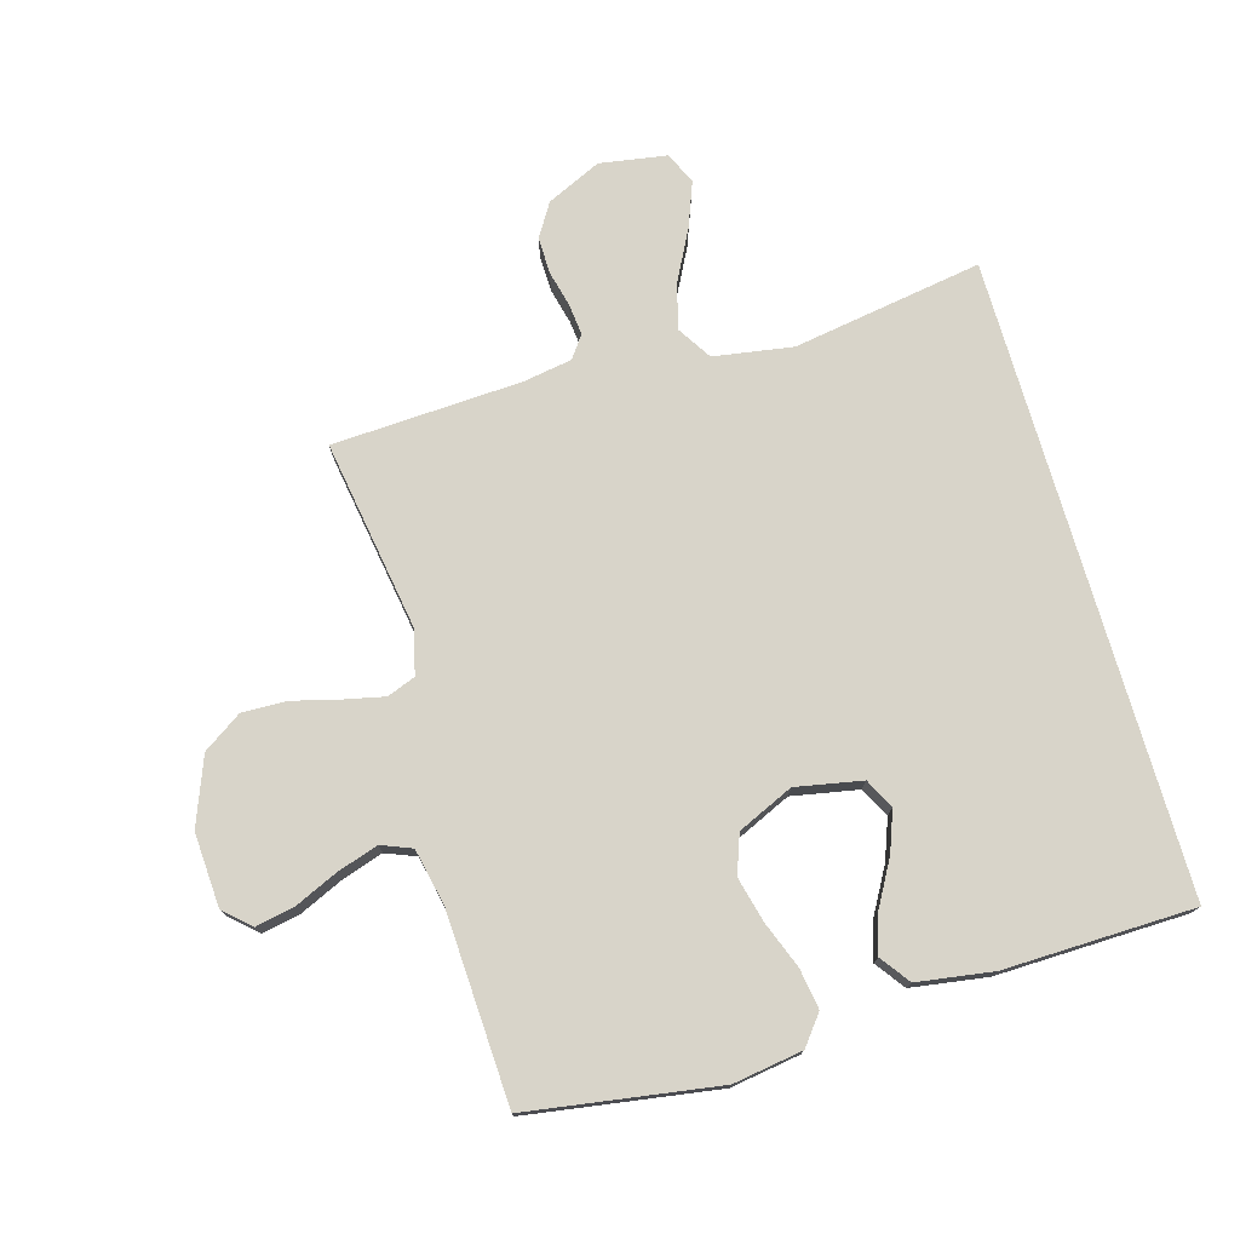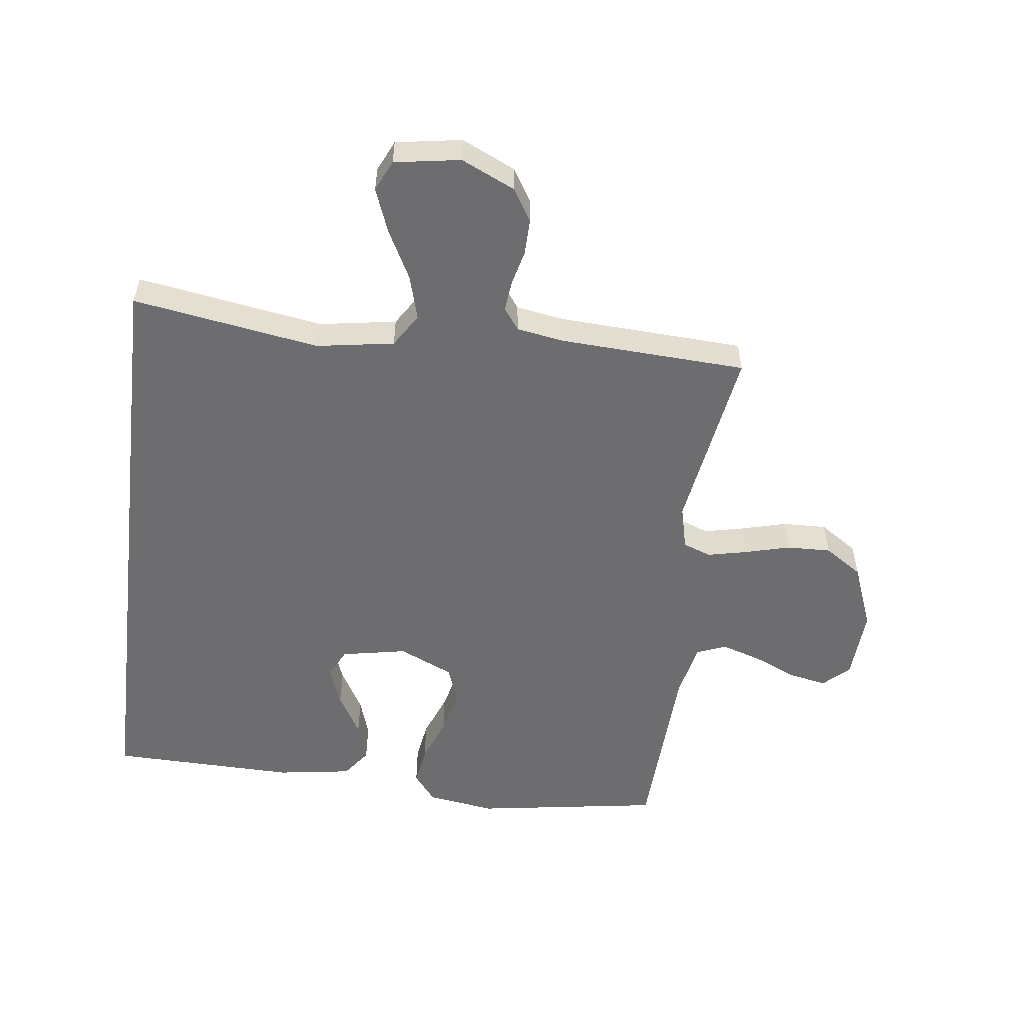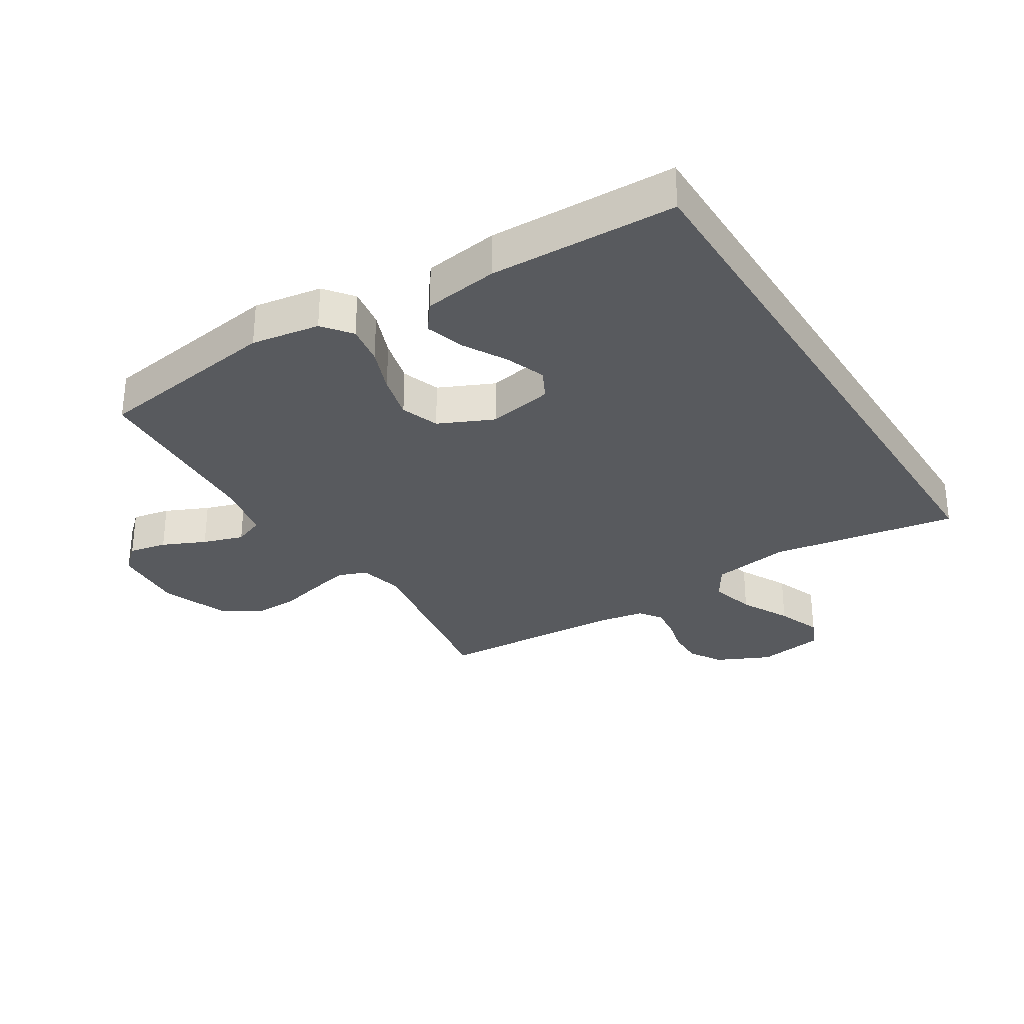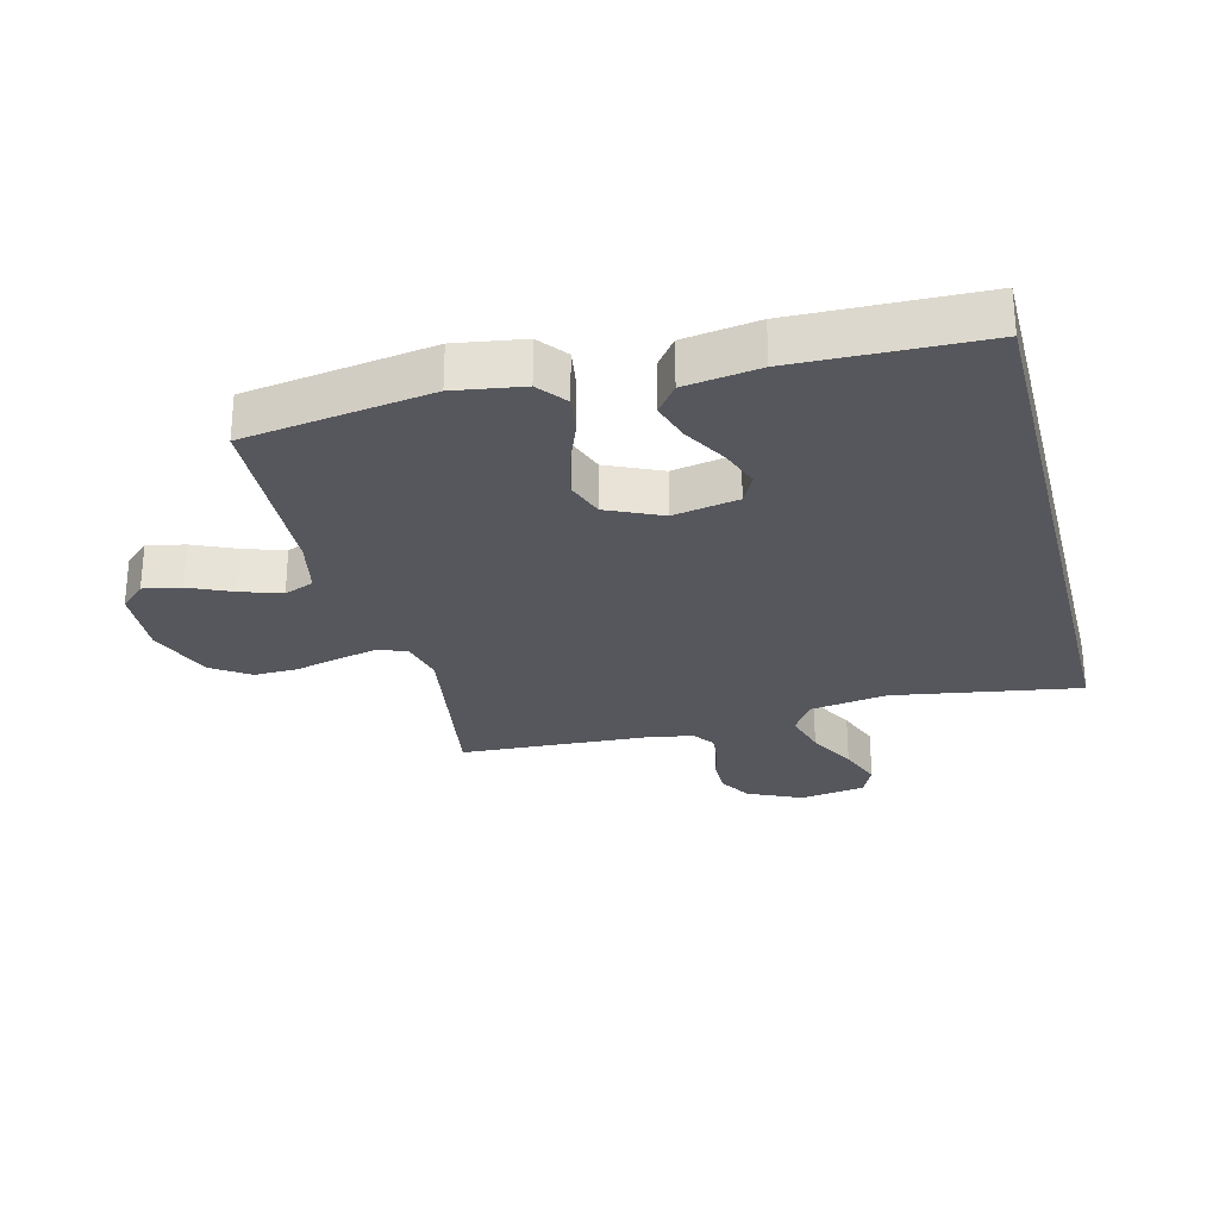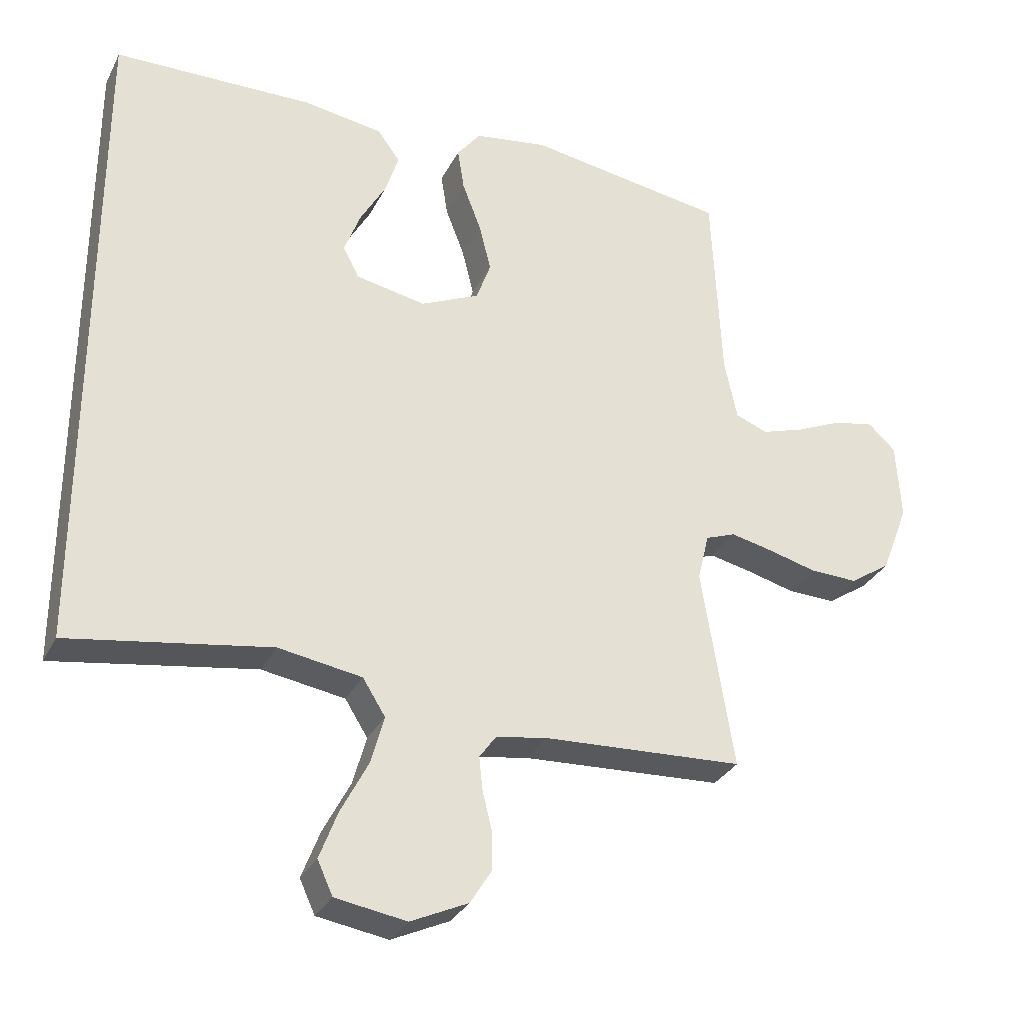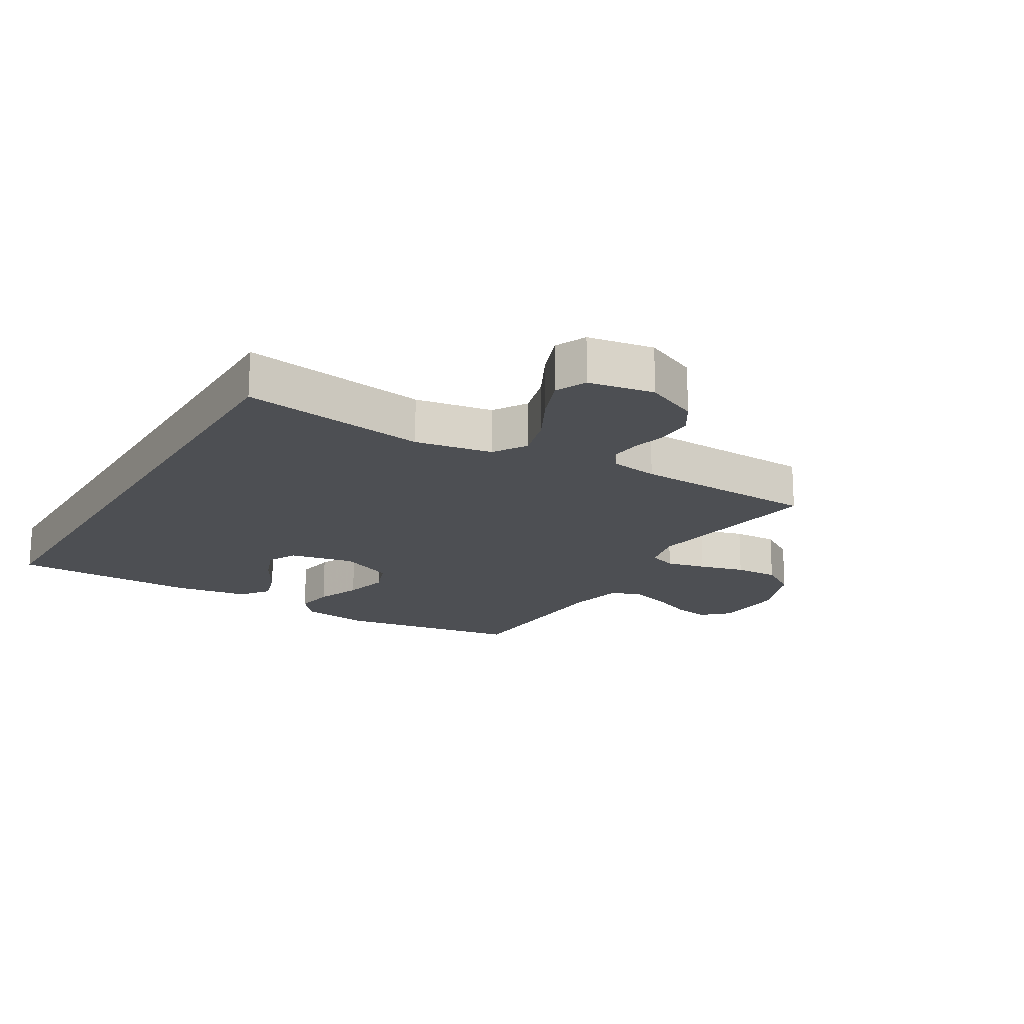
<metadata>
{"format":"obj","ext":"obj","renderer":"f3d","projection":"perspective","resolution":1024,"background":"white","views":[{"elev":75.5,"azim":-16.1,"up":"+Y"},{"elev":-54.1,"azim":173.0,"up":"+Y"},{"elev":-30.8,"azim":31.9,"up":"+Y"},{"elev":-27.5,"azim":14.3,"up":"+Y"},{"elev":-31.1,"azim":156.7,"up":"+Z"},{"elev":-17.9,"azim":149.5,"up":"+Y"}]}
</metadata>
<code>
v 0.5 0.07 0.493
v 0.5 0.07 -0.506
v 0.2 0.07 -0.457
v 0.075 0.07 -0.477
v 0.041 0.07 -0.531
v 0.061 0.07 -0.603
v 0.102 0.07 -0.682
v 0.129 0.07 -0.753
v 0.106 0.07 -0.803
v 0 0.07 -0.82
v -0.086 0.07 -0.78
v -0.118 0.07 -0.728
v -0.117 0.07 -0.67
v -0.103 0.07 -0.613
v -0.098 0.07 -0.564
v -0.123 0.07 -0.529
v -0.2 0.07 -0.516
v -0.5 0.07 -0.5
v -0.452 0.07 -0.2
v -0.469 0.07 -0.129
v -0.514 0.07 -0.112
v -0.578 0.07 -0.126
v -0.651 0.07 -0.145
v -0.722 0.07 -0.147
v -0.783 0.07 -0.106
v -0.824 0.07 0
v -0.817 0.07 0.117
v -0.776 0.07 0.155
v -0.715 0.07 0.143
v -0.646 0.07 0.112
v -0.581 0.07 0.091
v -0.533 0.07 0.11
v -0.514 0.07 0.2
v -0.5 0.07 0.5
v -0.2 0.07 0.546
v -0.09 0.07 0.529
v -0.054 0.07 0.483
v -0.064 0.07 0.419
v -0.092 0.07 0.346
v -0.11 0.07 0.274
v -0.088 0.07 0.213
v 0 0.07 0.173
v 0.105 0.07 0.193
v 0.129 0.07 0.24
v 0.105 0.07 0.304
v 0.066 0.07 0.373
v 0.046 0.07 0.436
v 0.08 0.07 0.482
v 0.2 0.07 0.5
v 0.5 0 0.493
v 0.5 0 -0.506
v 0.2 0 -0.457
v 0.075 0 -0.477
v 0.041 0 -0.531
v 0.061 0 -0.603
v 0.102 0 -0.682
v 0.129 0 -0.753
v 0.106 0 -0.803
v 0 0 -0.82
v -0.086 0 -0.78
v -0.118 0 -0.728
v -0.117 0 -0.67
v -0.103 0 -0.613
v -0.098 0 -0.564
v -0.123 0 -0.529
v -0.2 0 -0.516
v -0.5 0 -0.5
v -0.452 0 -0.2
v -0.469 0 -0.129
v -0.514 0 -0.112
v -0.578 0 -0.126
v -0.651 0 -0.145
v -0.722 0 -0.147
v -0.783 0 -0.106
v -0.824 0 0
v -0.817 0 0.117
v -0.776 0 0.155
v -0.715 0 0.143
v -0.646 0 0.112
v -0.581 0 0.091
v -0.533 0 0.11
v -0.514 0 0.2
v -0.5 0 0.5
v -0.2 0 0.546
v -0.09 0 0.529
v -0.054 0 0.483
v -0.064 0 0.419
v -0.092 0 0.346
v -0.11 0 0.274
v -0.088 0 0.213
v 0 0 0.173
v 0.105 0 0.193
v 0.129 0 0.24
v 0.105 0 0.304
v 0.066 0 0.373
v 0.046 0 0.436
v 0.08 0 0.482
v 0.2 0 0.5
f 48 49 1
f 47 48 1
f 46 47 1
f 45 46 1
f 44 45 1 2
f 43 44 2 3
f 42 43 3 4
f 41 42 4 5
f 40 41 5
f 37 38 39
f 36 37 39
f 35 36 39
f 34 35 39
f 33 34 39
f 32 33 39 40
f 31 32 40 5
f 28 29 30
f 27 28 30
f 26 27 30
f 25 26 30
f 24 25 30
f 23 24 30
f 22 23 30
f 21 22 30 31
f 20 21 31
f 17 18 19
f 16 17 19 20
f 12 13 14
f 11 12 14
f 10 11 14
f 9 10 14
f 8 9 14
f 7 8 14
f 6 7 14
f 6 14 15
f 31 5 6
f 20 31 6
f 16 20 6
f 6 15 16
f 50 98 97
f 50 97 96
f 50 96 95
f 50 95 94
f 51 50 94 93
f 52 51 93 92
f 53 52 92 91
f 54 53 91 90
f 54 90 89
f 88 87 86
f 88 86 85
f 88 85 84
f 88 84 83
f 88 83 82
f 89 88 82 81
f 54 89 81 80
f 79 78 77
f 79 77 76
f 79 76 75
f 79 75 74
f 79 74 73
f 79 73 72
f 79 72 71
f 80 79 71 70
f 80 70 69
f 68 67 66
f 69 68 66 65
f 63 62 61
f 63 61 60
f 63 60 59
f 63 59 58
f 63 58 57
f 63 57 56
f 63 56 55
f 64 63 55
f 55 54 80
f 55 80 69
f 55 69 65
f 65 64 55
f 1 50 51 2
f 2 51 52 3
f 3 52 53 4
f 4 53 54 5
f 5 54 55 6
f 6 55 56 7
f 7 56 57 8
f 8 57 58 9
f 9 58 59 10
f 10 59 60 11
f 11 60 61 12
f 12 61 62 13
f 13 62 63 14
f 14 63 64 15
f 15 64 65 16
f 16 65 66 17
f 17 66 67 18
f 18 67 68 19
f 19 68 69 20
f 20 69 70 21
f 21 70 71 22
f 22 71 72 23
f 23 72 73 24
f 24 73 74 25
f 25 74 75 26
f 26 75 76 27
f 27 76 77 28
f 28 77 78 29
f 29 78 79 30
f 30 79 80 31
f 31 80 81 32
f 32 81 82 33
f 33 82 83 34
f 34 83 84 35
f 35 84 85 36
f 36 85 86 37
f 37 86 87 38
f 38 87 88 39
f 39 88 89 40
f 40 89 90 41
f 41 90 91 42
f 42 91 92 43
f 43 92 93 44
f 44 93 94 45
f 45 94 95 46
f 46 95 96 47
f 47 96 97 48
f 48 97 98 49
f 49 98 50 1

</code>
